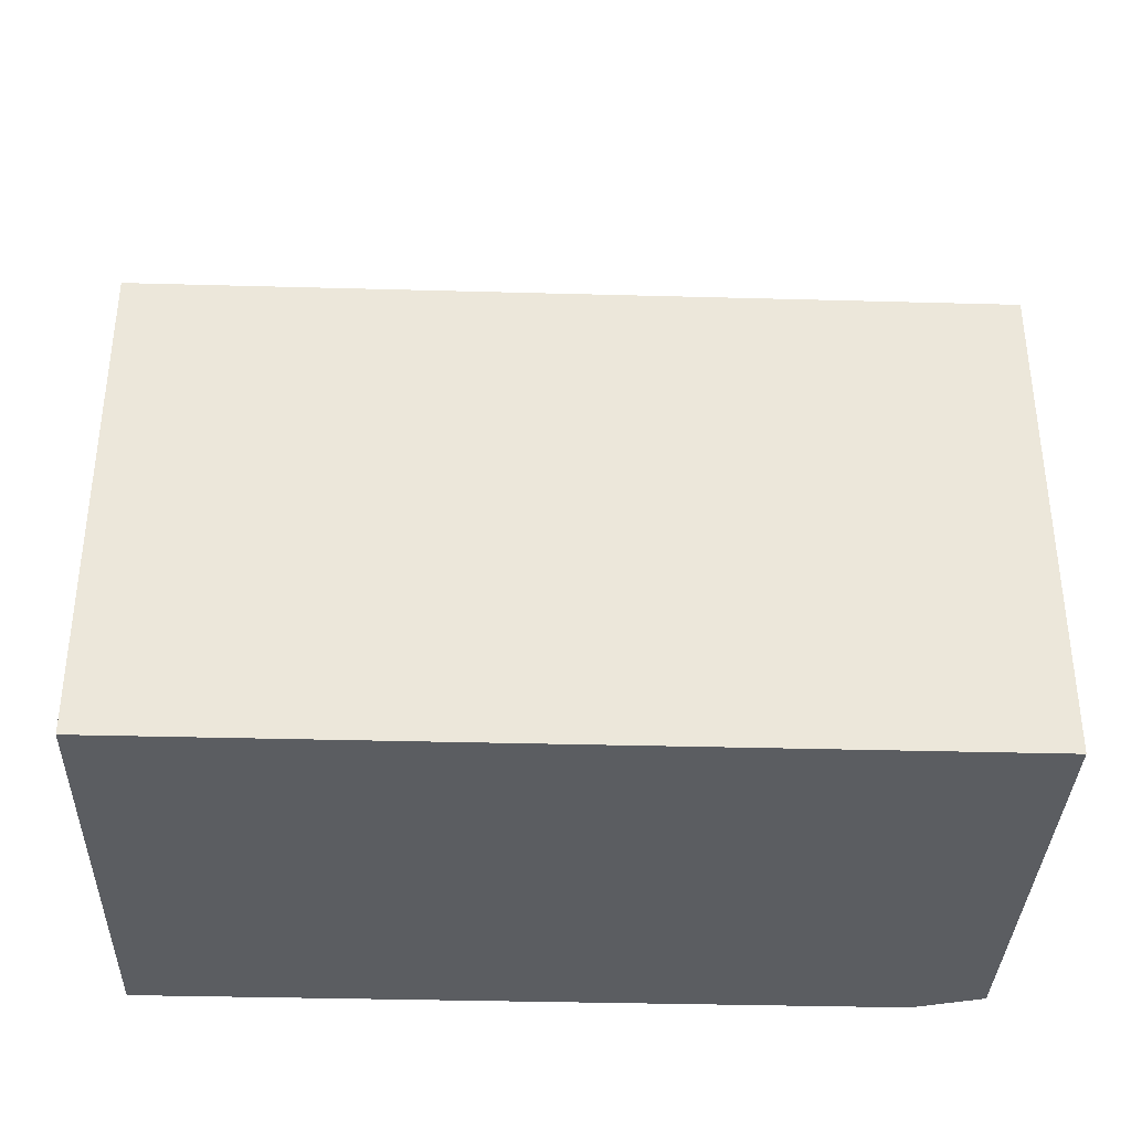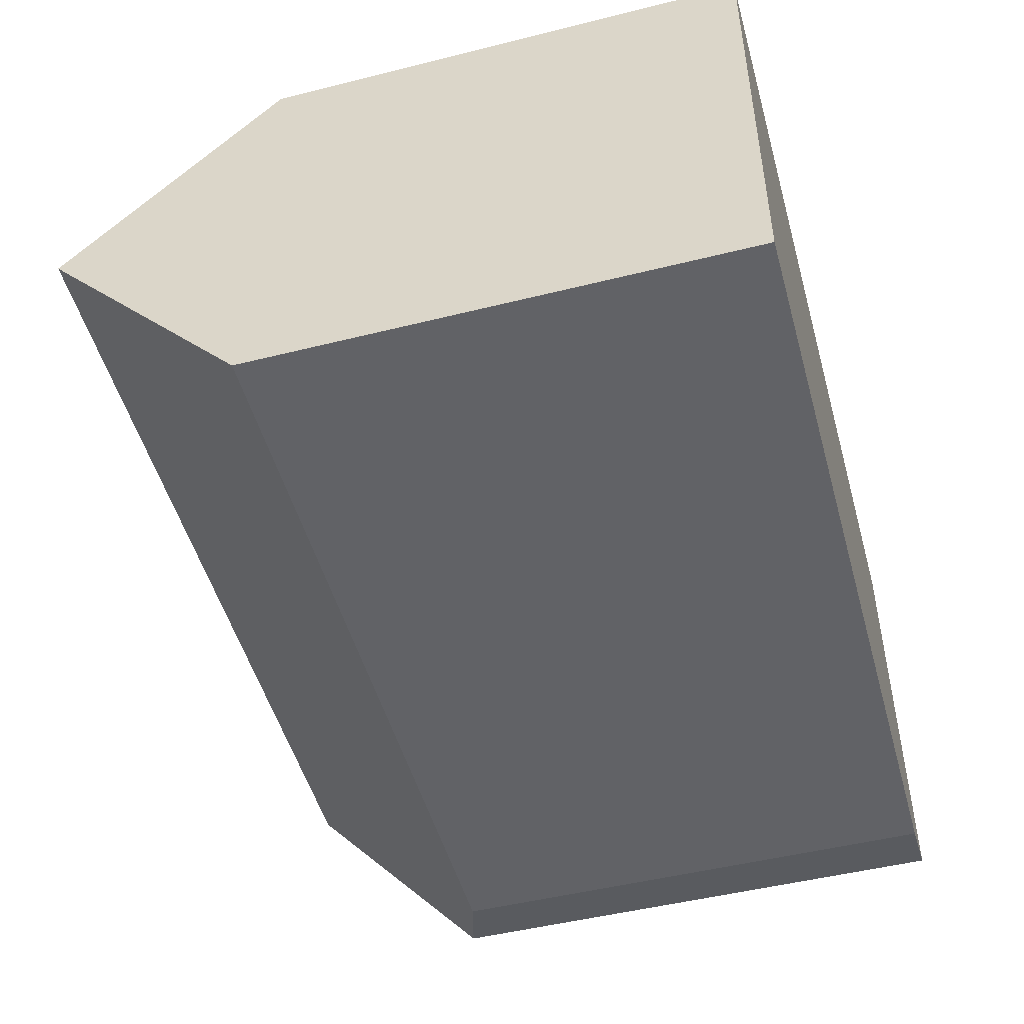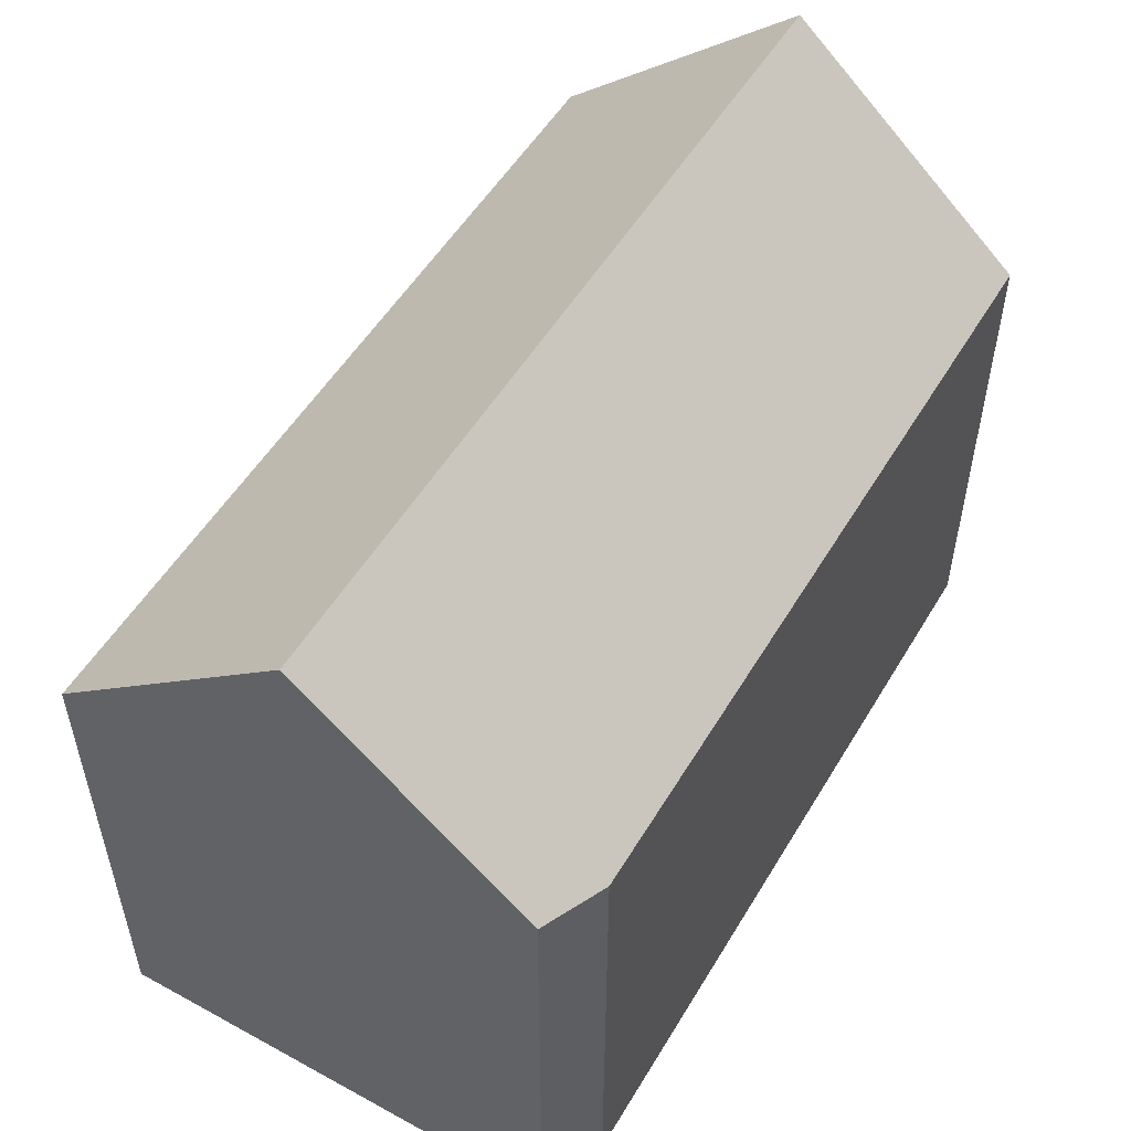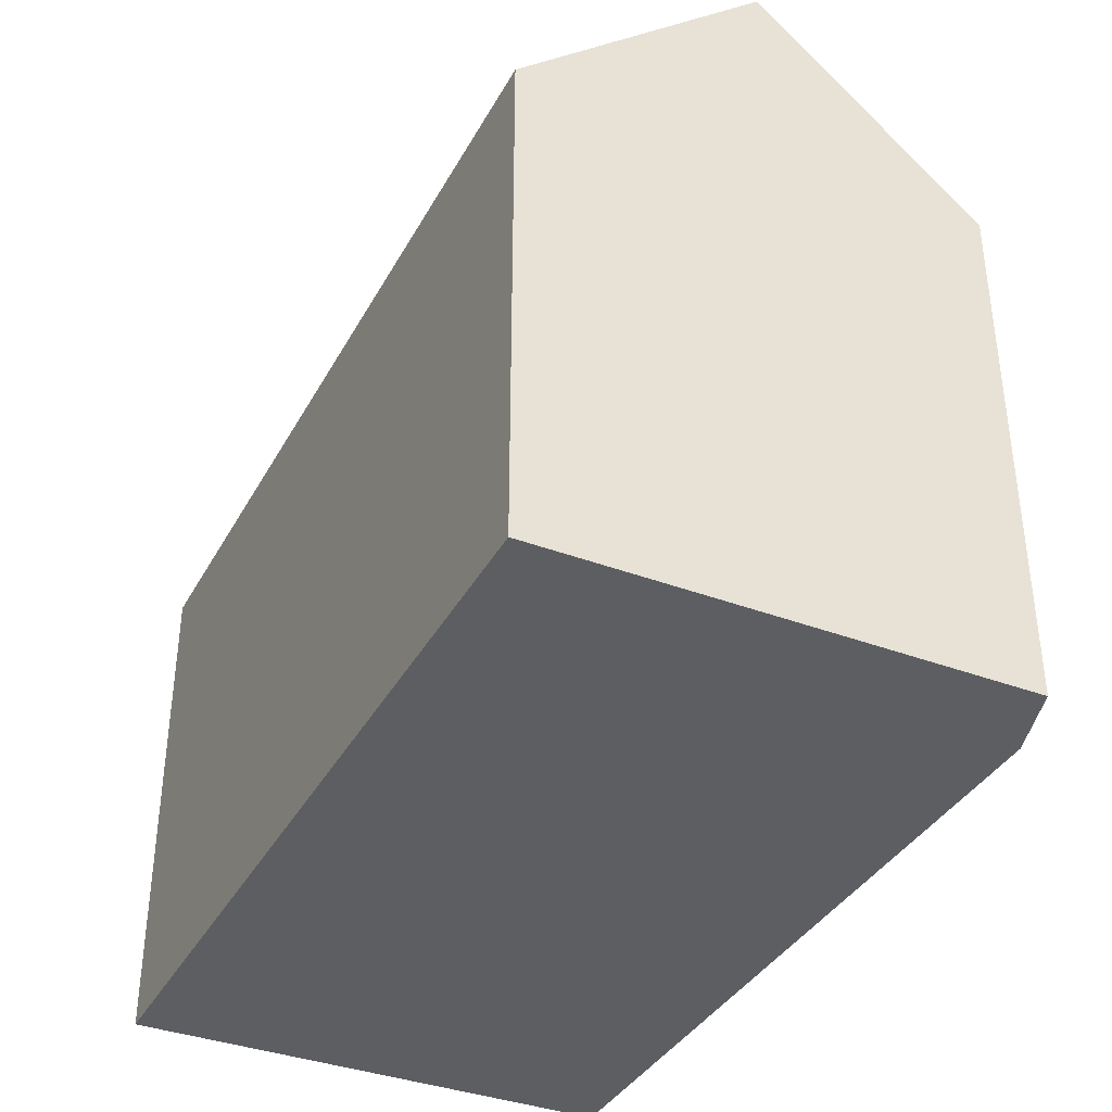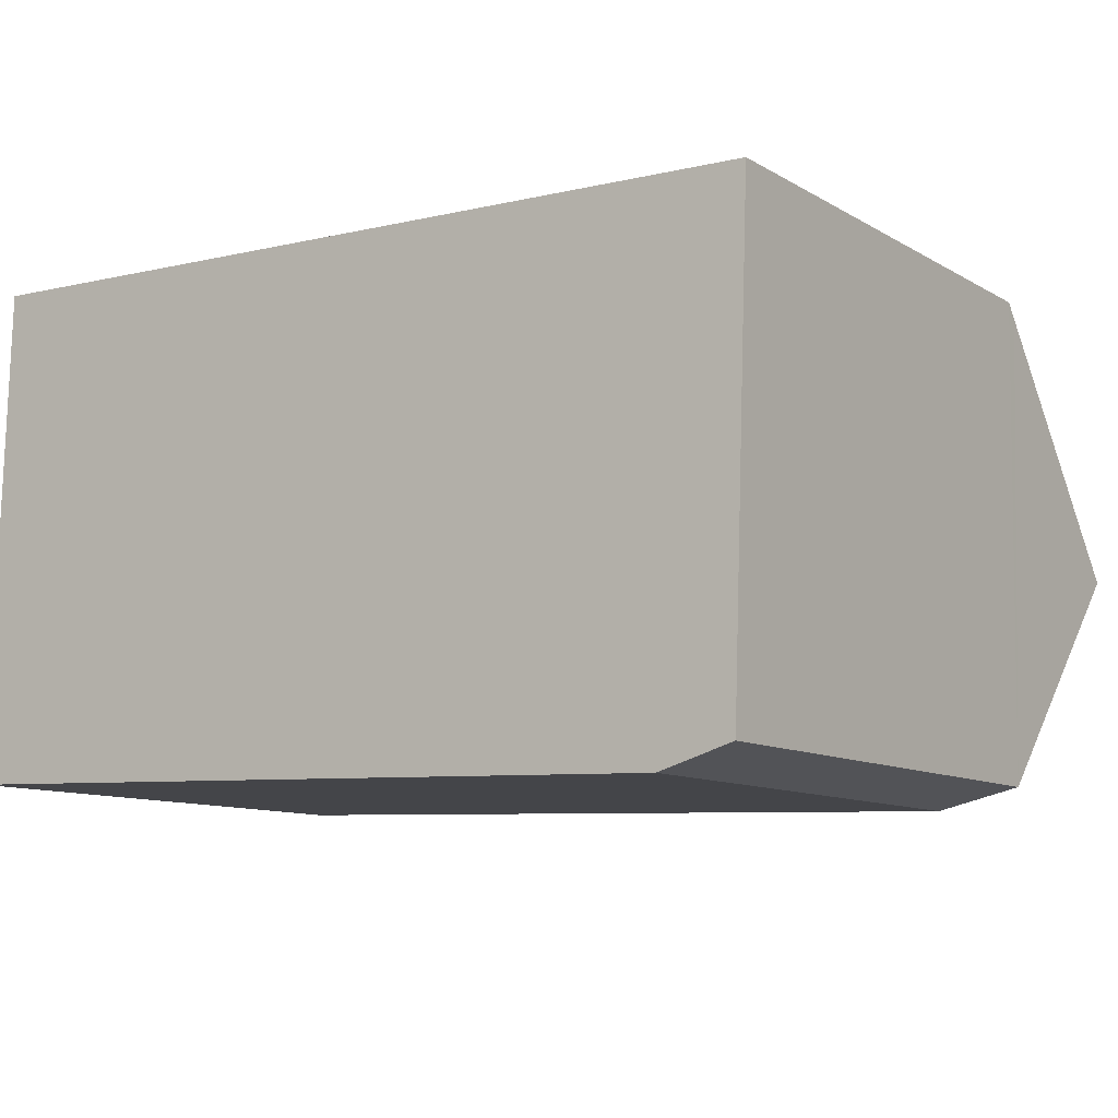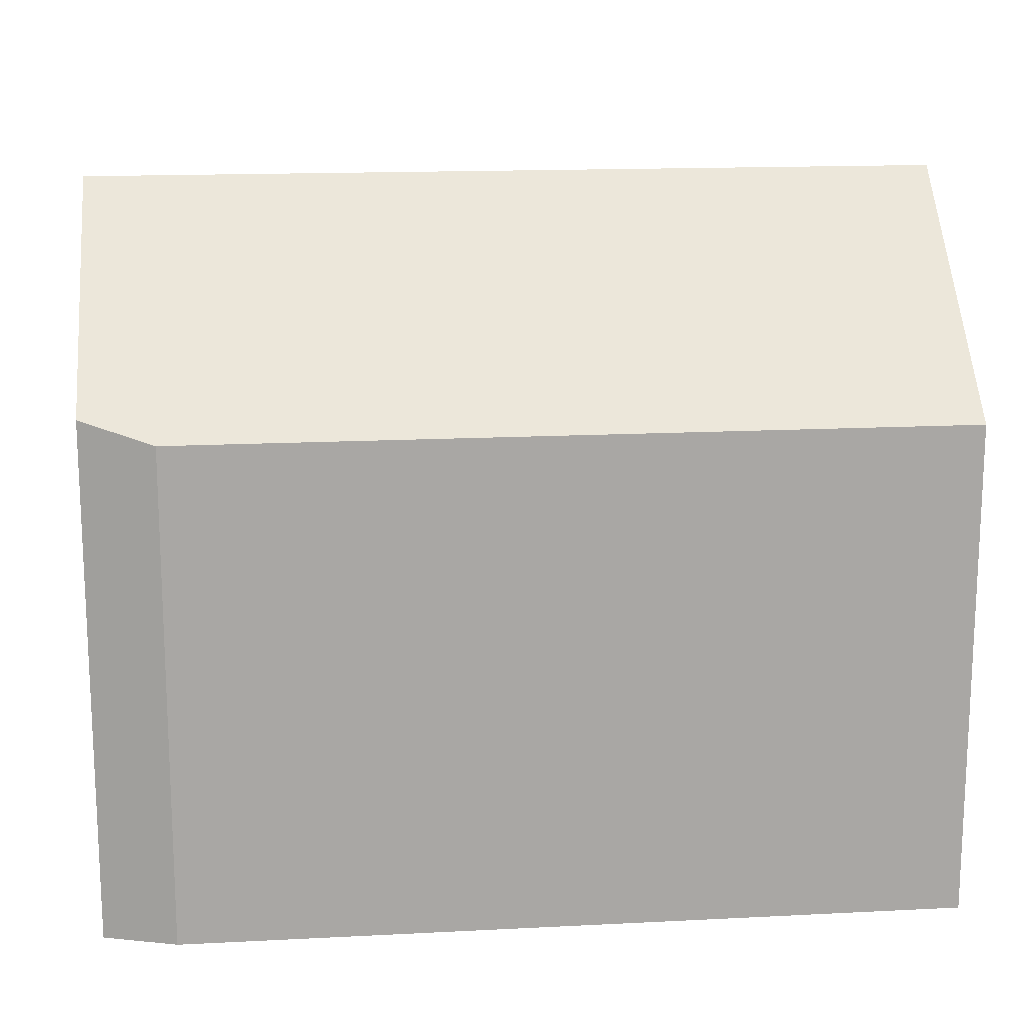
<metadata>
{"format":"obj","ext":"obj","renderer":"f3d","projection":"perspective","resolution":1024,"background":"white","views":[{"elev":54.4,"azim":0.0,"up":"+Z"},{"elev":-48.7,"azim":-74.4,"up":"+Z"},{"elev":52.9,"azim":122.4,"up":"+Y"},{"elev":-37.4,"azim":66.2,"up":"+Y"},{"elev":-10.3,"azim":35.1,"up":"+Z"},{"elev":15.7,"azim":176.0,"up":"+Y"}]}
</metadata>
<code>
v  0.162 15.64 5.375
v  17.04 10.93 -0.626
v  0 10.94 6.698e-16
v  18.82 15.64 4.7
v  18.65 11.38 -0.167
v  19 11.2 9.77
v  12.55 10.93 10.31
v  19.02 10.93 10.08
v  9.496 10.93 10.42
v  0.315 11.2 10.45
v  0.324 10.93 10.76
v  0.324 -6.586e-16 10.76
v  0.315 -6.397e-16 10.45
v  0 0 0
v  0.162 -3.291e-16 5.375
v  9.496 -6.383e-16 10.42
v  12.55 -6.315e-16 10.31
v  19.02 -6.172e-16 10.08
v  19 -5.982e-16 9.77
v  18.65 1.023e-17 -0.167
v  18.82 -2.878e-16 4.7
v  17.04 3.833e-17 -0.626
g defaultobject
f 1 2 3
f 2 1 4
f 2 4 5
f 6 7 8
f 7 6 4
f 7 4 1
f 7 1 9
f 9 1 10
f 9 10 11
f 10 12 11
f 12 10 1
f 12 1 3
f 12 3 13
f 13 3 14
f 13 14 15
f 12 9 11
f 9 12 7
f 7 12 16
f 7 16 8
f 8 16 17
f 8 17 18
f 6 5 4
f 5 6 8
f 5 8 18
f 5 18 19
f 5 19 20
f 20 19 21
f 20 2 5
f 2 20 22
f 2 14 3
f 14 2 22
f 17 19 18
f 19 17 21
f 21 17 20
f 20 17 22
f 22 17 14
f 14 17 16
f 14 16 13
f 13 16 12
f 14 13 15

</code>
